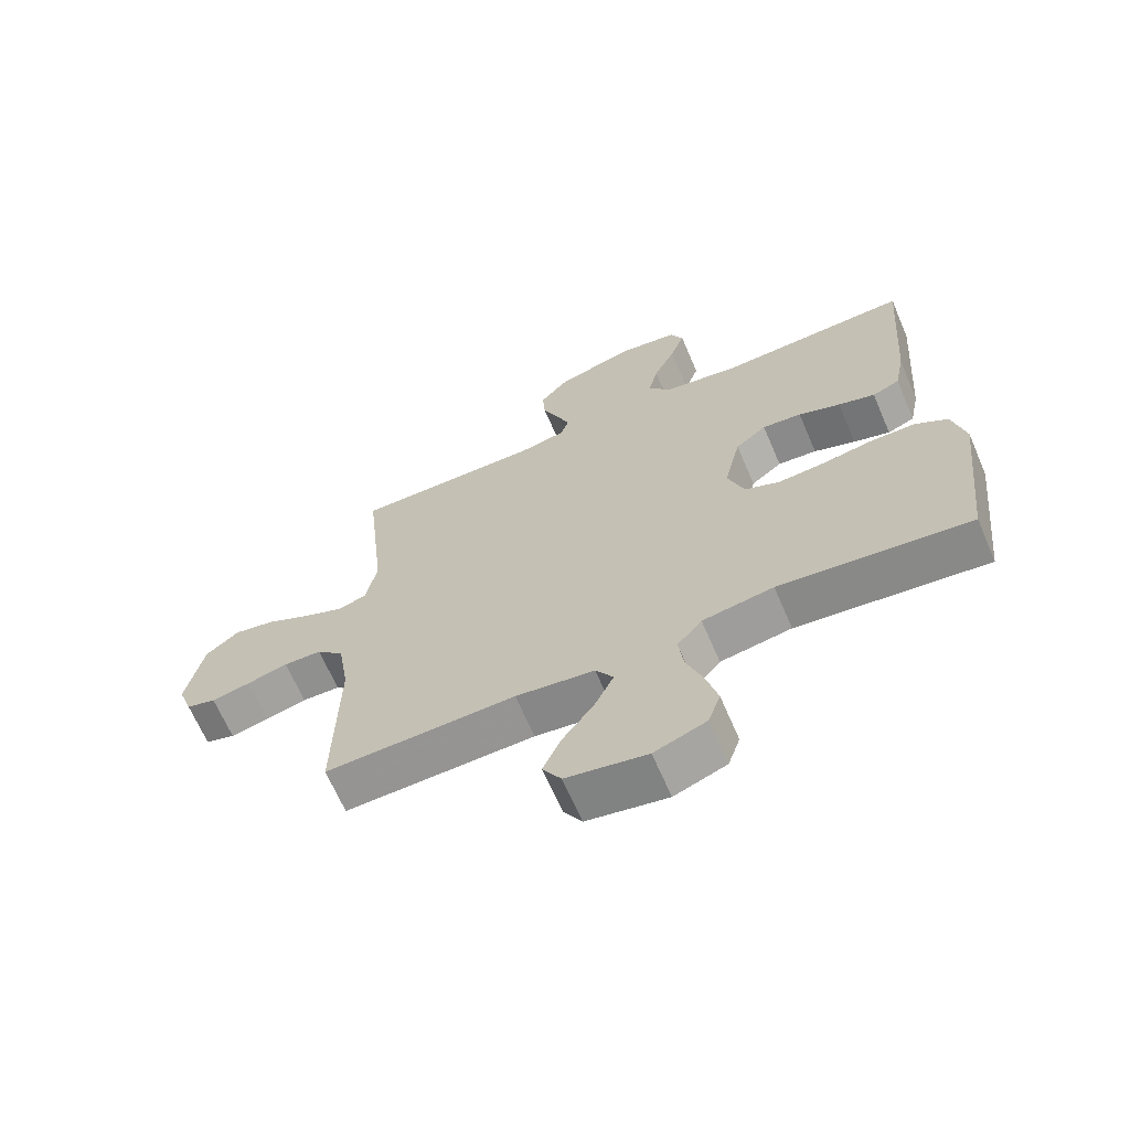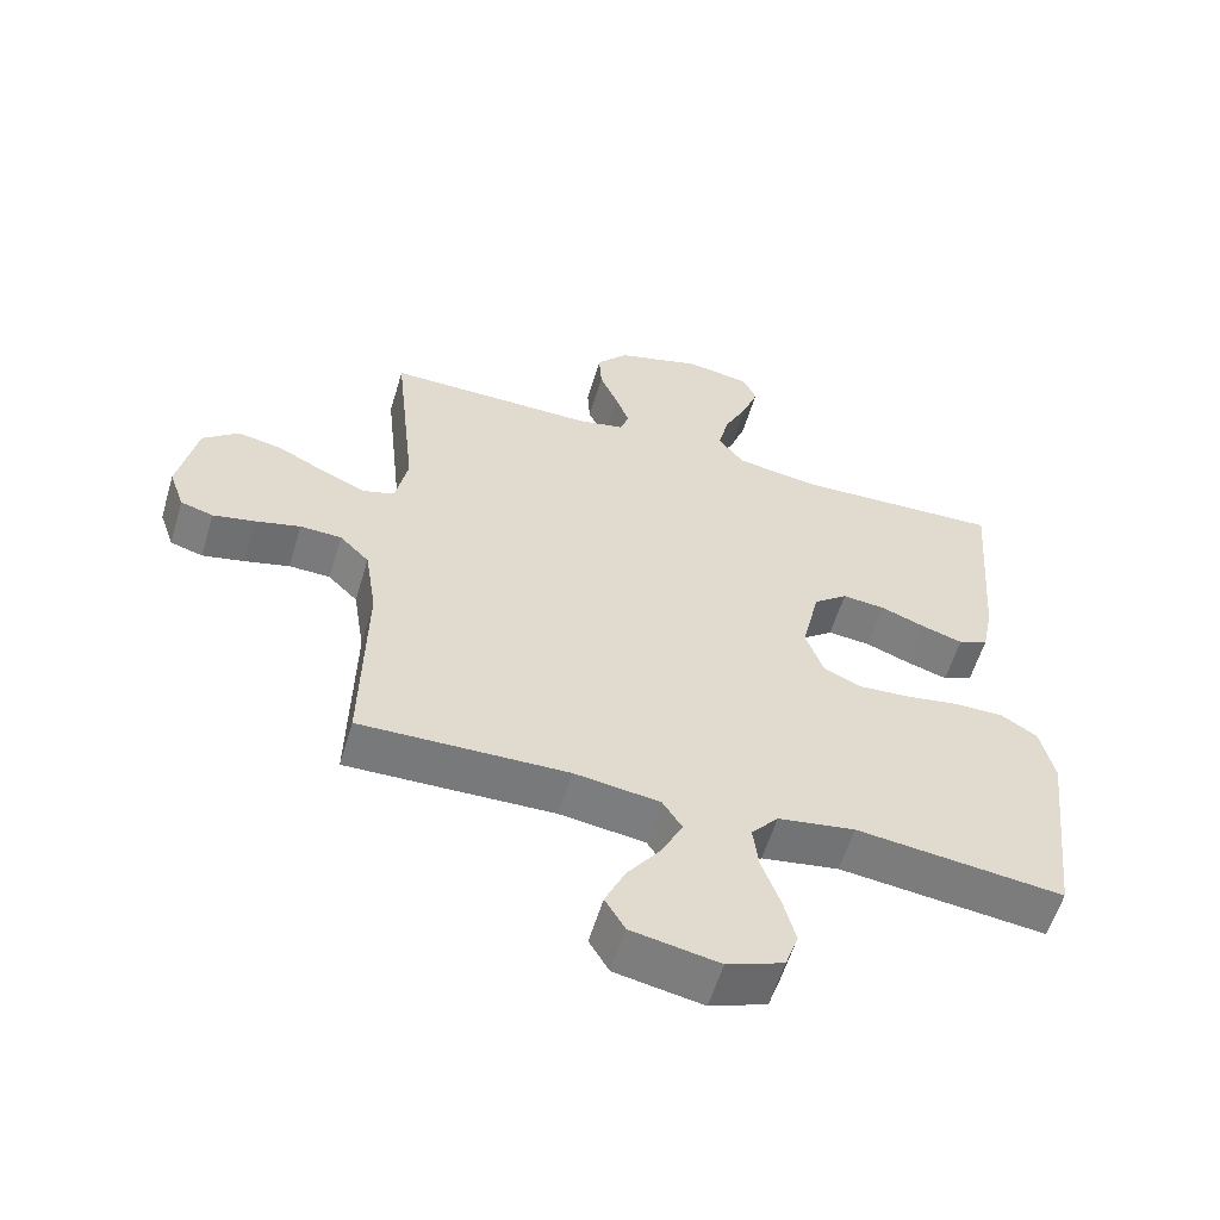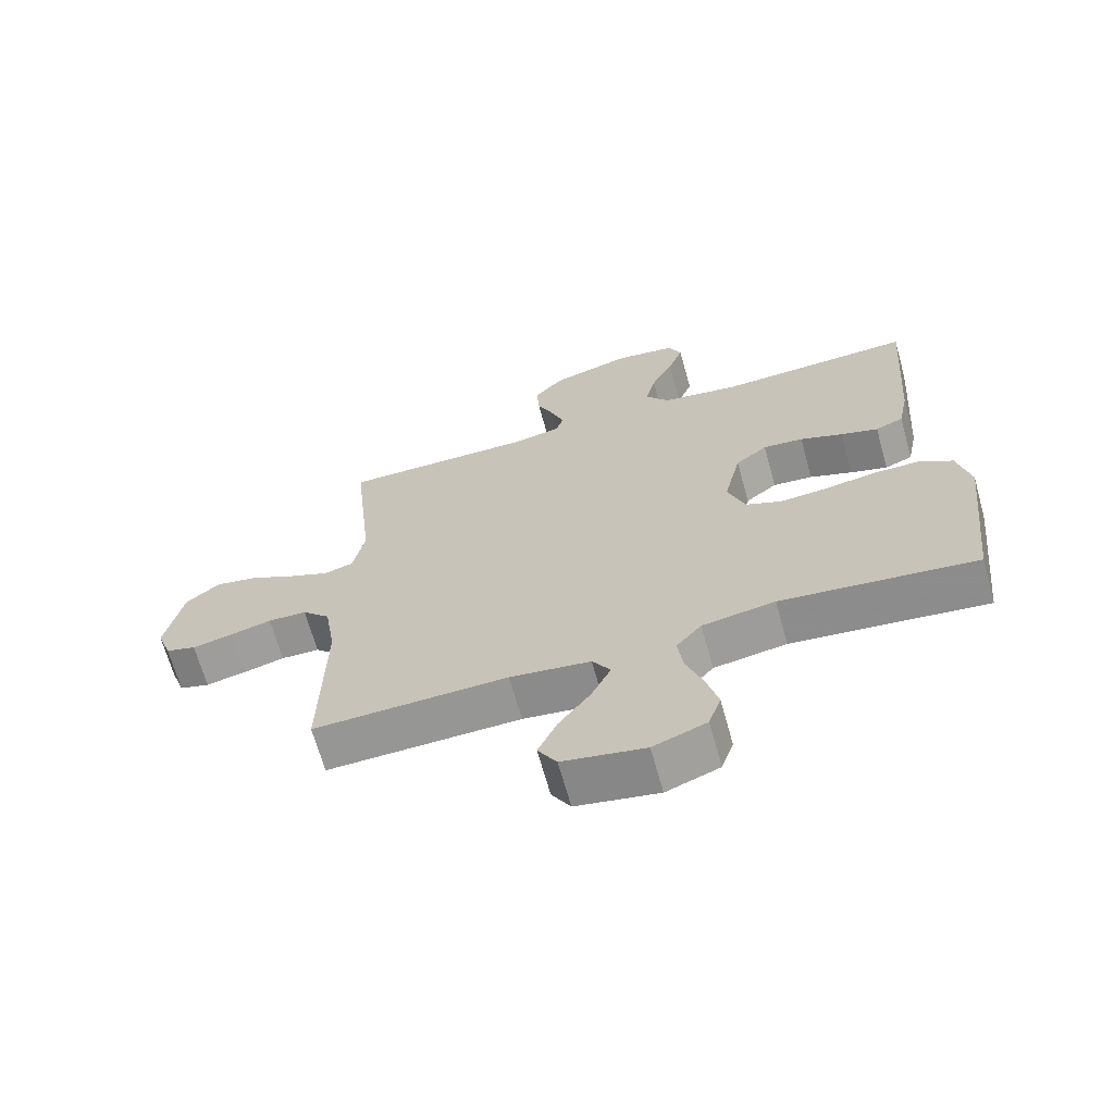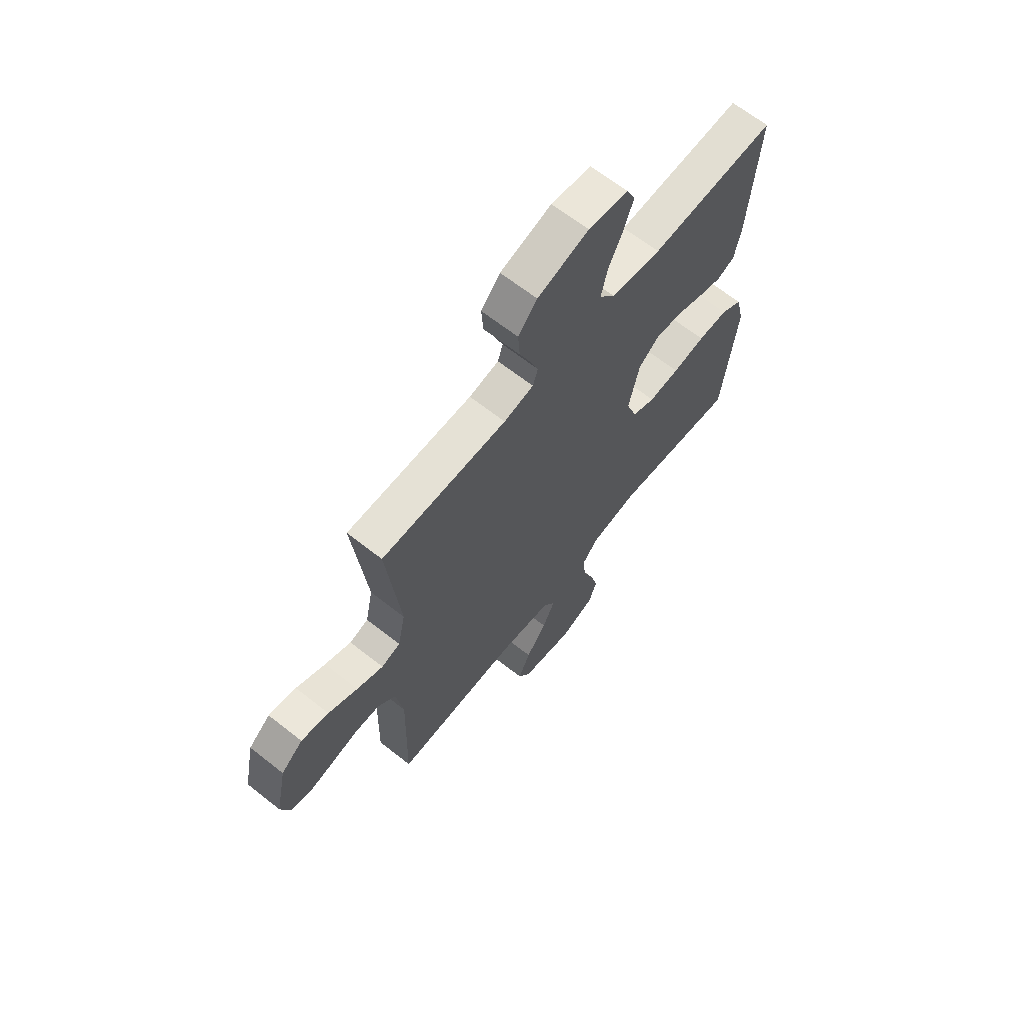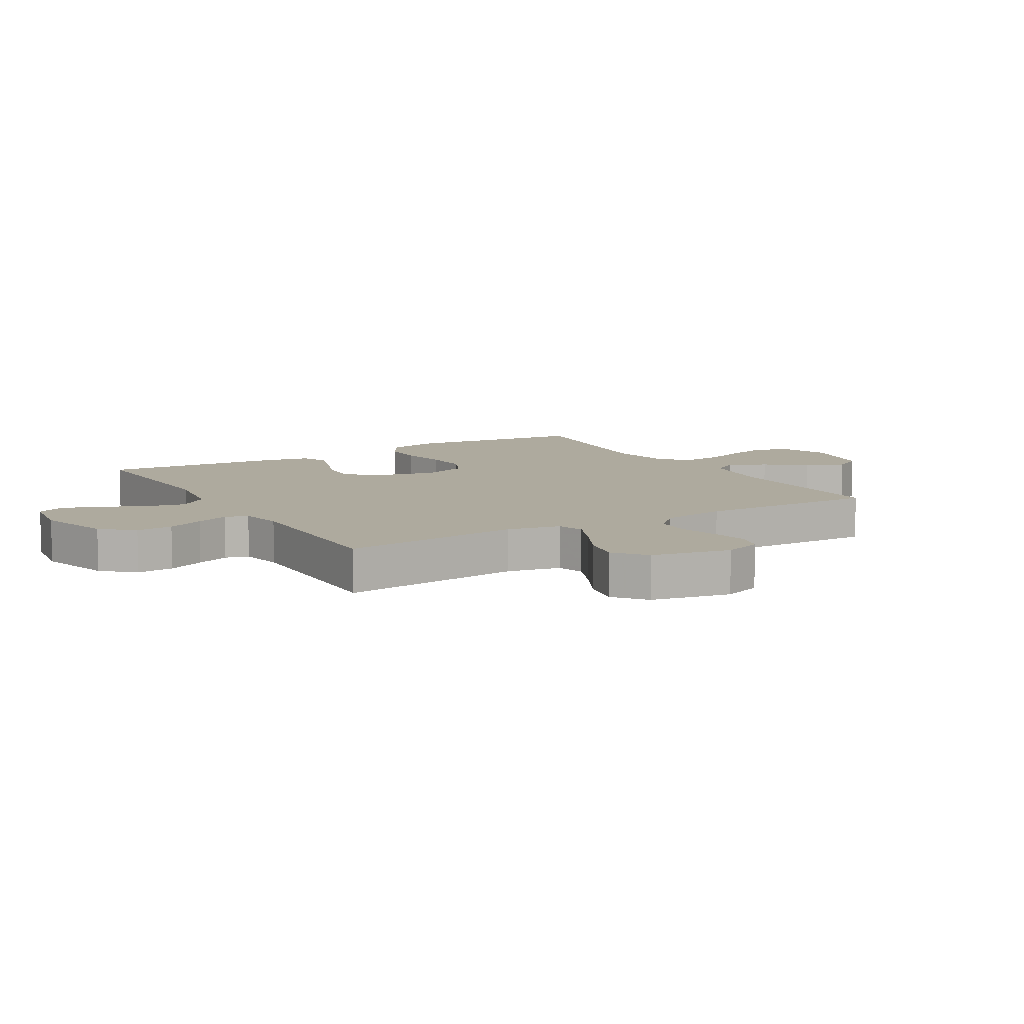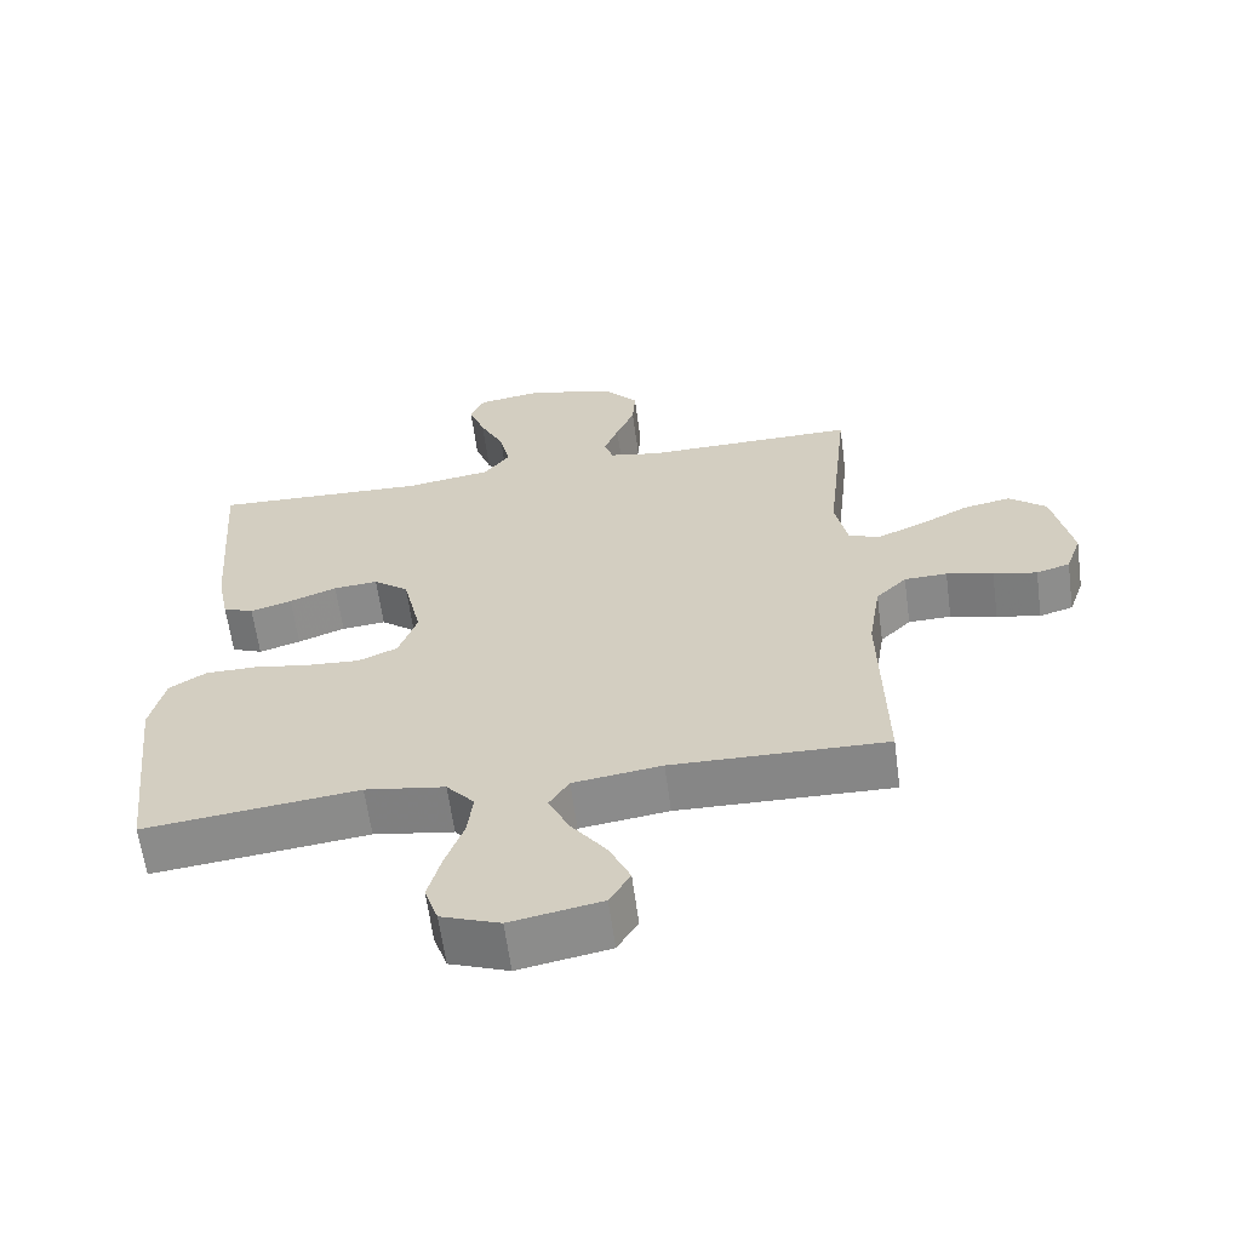
<metadata>
{"format":"obj","ext":"obj","renderer":"f3d","projection":"perspective","resolution":1024,"background":"white","views":[{"elev":-66.6,"azim":-156.7,"up":"+Z"},{"elev":-57.9,"azim":163.4,"up":"+Z"},{"elev":-67.2,"azim":-164.4,"up":"+Z"},{"elev":65.7,"azim":128.4,"up":"+Z"},{"elev":9.3,"azim":59.3,"up":"+Y"},{"elev":-62.4,"azim":7.7,"up":"+Z"}]}
</metadata>
<code>
v 0.5 0.07 0.5
v 0.468 0.07 0.2
v 0.486 0.07 0.112
v 0.531 0.07 0.098
v 0.594 0.07 0.125
v 0.664 0.07 0.161
v 0.73 0.07 0.174
v 0.782 0.07 0.131
v 0.809 0.07 0
v 0.787 0.07 -0.063
v 0.74 0.07 -0.077
v 0.679 0.07 -0.064
v 0.614 0.07 -0.047
v 0.554 0.07 -0.049
v 0.511 0.07 -0.092
v 0.494 0.07 -0.2
v 0.5 0.07 -0.5
v 0.2 0.07 -0.493
v 0.076 0.07 -0.51
v 0.048 0.07 -0.554
v 0.078 0.07 -0.616
v 0.127 0.07 -0.683
v 0.156 0.07 -0.747
v 0.127 0.07 -0.796
v 0 0.07 -0.82
v -0.082 0.07 -0.789
v -0.101 0.07 -0.733
v -0.083 0.07 -0.665
v -0.057 0.07 -0.593
v -0.049 0.07 -0.529
v -0.088 0.07 -0.483
v -0.2 0.07 -0.465
v -0.5 0.07 -0.5
v -0.534 0.07 -0.2
v -0.514 0.07 -0.113
v -0.462 0.07 -0.08
v -0.39 0.07 -0.08
v -0.312 0.07 -0.093
v -0.238 0.07 -0.098
v -0.183 0.07 -0.074
v -0.157 0.07 0
v -0.183 0.07 0.113
v -0.232 0.07 0.152
v -0.294 0.07 0.146
v -0.36 0.07 0.121
v -0.418 0.07 0.103
v -0.461 0.07 0.121
v -0.477 0.07 0.2
v -0.5 0.07 0.5
v -0.2 0.07 0.488
v -0.08 0.07 0.507
v -0.043 0.07 0.555
v -0.058 0.07 0.621
v -0.092 0.07 0.691
v -0.115 0.07 0.755
v -0.095 0.07 0.799
v 0 0.07 0.813
v 0.122 0.07 0.777
v 0.167 0.07 0.725
v 0.163 0.07 0.664
v 0.137 0.07 0.603
v 0.117 0.07 0.549
v 0.129 0.07 0.511
v 0.2 0.07 0.497
v 0.5 0 0.5
v 0.468 0 0.2
v 0.486 0 0.112
v 0.531 0 0.098
v 0.594 0 0.125
v 0.664 0 0.161
v 0.73 0 0.174
v 0.782 0 0.131
v 0.809 0 0
v 0.787 0 -0.063
v 0.74 0 -0.077
v 0.679 0 -0.064
v 0.614 0 -0.047
v 0.554 0 -0.049
v 0.511 0 -0.092
v 0.494 0 -0.2
v 0.5 0 -0.5
v 0.2 0 -0.493
v 0.076 0 -0.51
v 0.048 0 -0.554
v 0.078 0 -0.616
v 0.127 0 -0.683
v 0.156 0 -0.747
v 0.127 0 -0.796
v 0 0 -0.82
v -0.082 0 -0.789
v -0.101 0 -0.733
v -0.083 0 -0.665
v -0.057 0 -0.593
v -0.049 0 -0.529
v -0.088 0 -0.483
v -0.2 0 -0.465
v -0.5 0 -0.5
v -0.534 0 -0.2
v -0.514 0 -0.113
v -0.462 0 -0.08
v -0.39 0 -0.08
v -0.312 0 -0.093
v -0.238 0 -0.098
v -0.183 0 -0.074
v -0.157 0 0
v -0.183 0 0.113
v -0.232 0 0.152
v -0.294 0 0.146
v -0.36 0 0.121
v -0.418 0 0.103
v -0.461 0 0.121
v -0.477 0 0.2
v -0.5 0 0.5
v -0.2 0 0.488
v -0.08 0 0.507
v -0.043 0 0.555
v -0.058 0 0.621
v -0.092 0 0.691
v -0.115 0 0.755
v -0.095 0 0.799
v 0 0 0.813
v 0.122 0 0.777
v 0.167 0 0.725
v 0.163 0 0.664
v 0.137 0 0.603
v 0.117 0 0.549
v 0.129 0 0.511
v 0.2 0 0.497
f 58 59 60 61
f 58 61 62
f 57 58 62
f 56 57 62 63
f 53 54 55 56
f 52 53 56 63
f 47 48 49 50
f 47 50 51
f 44 45 46 47
f 44 47 51
f 43 44 51 52
f 35 36 37 38
f 35 38 39
f 32 33 34 35
f 31 32 35 39
f 30 31 39 40
f 26 27 28 29
f 24 25 26 29
f 24 29 30
f 21 22 23 24
f 20 21 24 30
f 19 20 30 40
f 16 17 18
f 15 16 18 19
f 14 15 19 40
f 10 11 12 13
f 8 9 10 13
f 8 13 14
f 5 6 7 8
f 4 5 8 14
f 3 4 14 40
f 64 1 2
f 63 64 2 3
f 42 43 52 63
f 41 42 63 3
f 3 40 41
f 125 124 123 122
f 126 125 122
f 126 122 121
f 127 126 121 120
f 120 119 118 117
f 127 120 117 116
f 114 113 112 111
f 115 114 111
f 111 110 109 108
f 115 111 108
f 116 115 108 107
f 102 101 100 99
f 103 102 99
f 99 98 97 96
f 103 99 96 95
f 104 103 95 94
f 93 92 91 90
f 93 90 89 88
f 94 93 88
f 88 87 86 85
f 94 88 85 84
f 104 94 84 83
f 82 81 80
f 83 82 80 79
f 104 83 79 78
f 77 76 75 74
f 77 74 73 72
f 78 77 72
f 72 71 70 69
f 78 72 69 68
f 104 78 68 67
f 66 65 128
f 67 66 128 127
f 127 116 107 106
f 67 127 106 105
f 105 104 67
f 1 65 66 2
f 2 66 67 3
f 3 67 68 4
f 4 68 69 5
f 5 69 70 6
f 6 70 71 7
f 7 71 72 8
f 8 72 73 9
f 9 73 74 10
f 10 74 75 11
f 11 75 76 12
f 12 76 77 13
f 13 77 78 14
f 14 78 79 15
f 15 79 80 16
f 16 80 81 17
f 17 81 82 18
f 18 82 83 19
f 19 83 84 20
f 20 84 85 21
f 21 85 86 22
f 22 86 87 23
f 23 87 88 24
f 24 88 89 25
f 25 89 90 26
f 26 90 91 27
f 27 91 92 28
f 28 92 93 29
f 29 93 94 30
f 30 94 95 31
f 31 95 96 32
f 32 96 97 33
f 33 97 98 34
f 34 98 99 35
f 35 99 100 36
f 36 100 101 37
f 37 101 102 38
f 38 102 103 39
f 39 103 104 40
f 40 104 105 41
f 41 105 106 42
f 42 106 107 43
f 43 107 108 44
f 44 108 109 45
f 45 109 110 46
f 46 110 111 47
f 47 111 112 48
f 48 112 113 49
f 49 113 114 50
f 50 114 115 51
f 51 115 116 52
f 52 116 117 53
f 53 117 118 54
f 54 118 119 55
f 55 119 120 56
f 56 120 121 57
f 57 121 122 58
f 58 122 123 59
f 59 123 124 60
f 60 124 125 61
f 61 125 126 62
f 62 126 127 63
f 63 127 128 64
f 64 128 65 1

</code>
